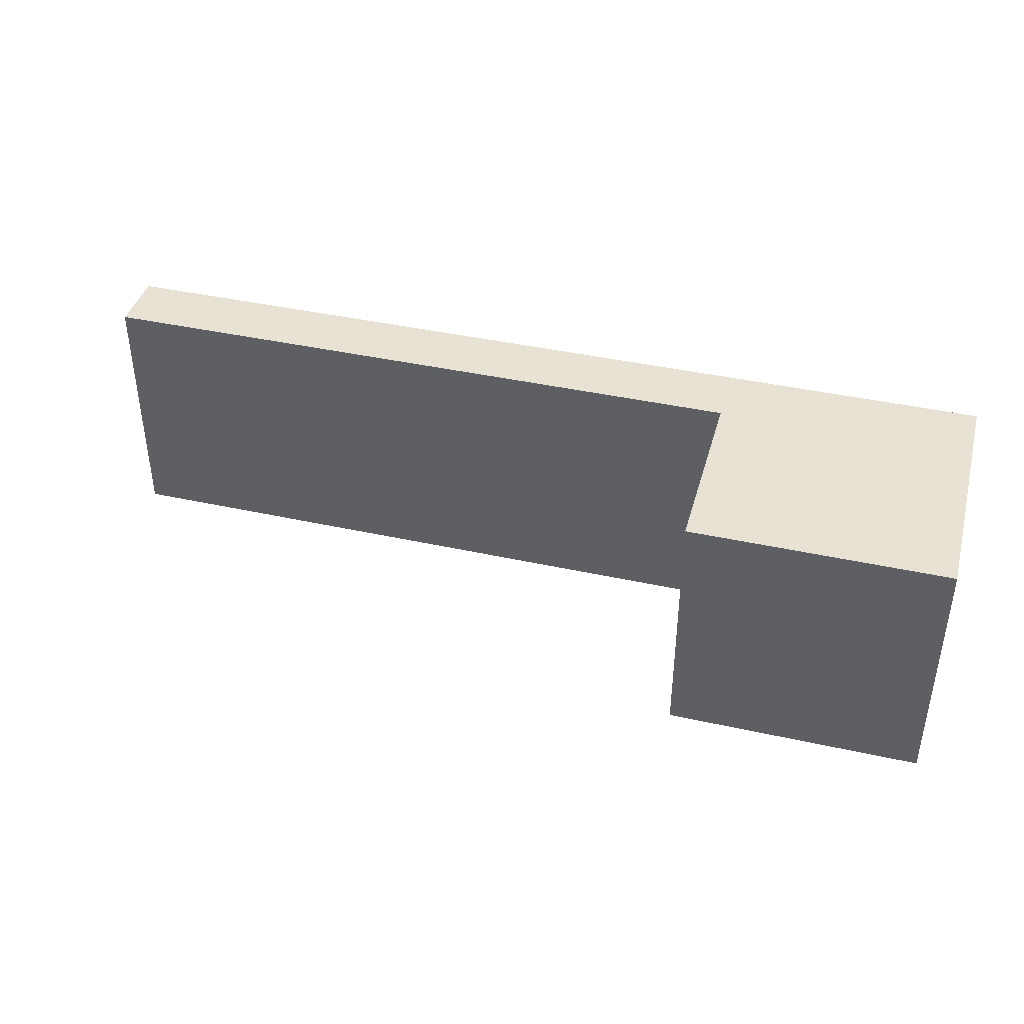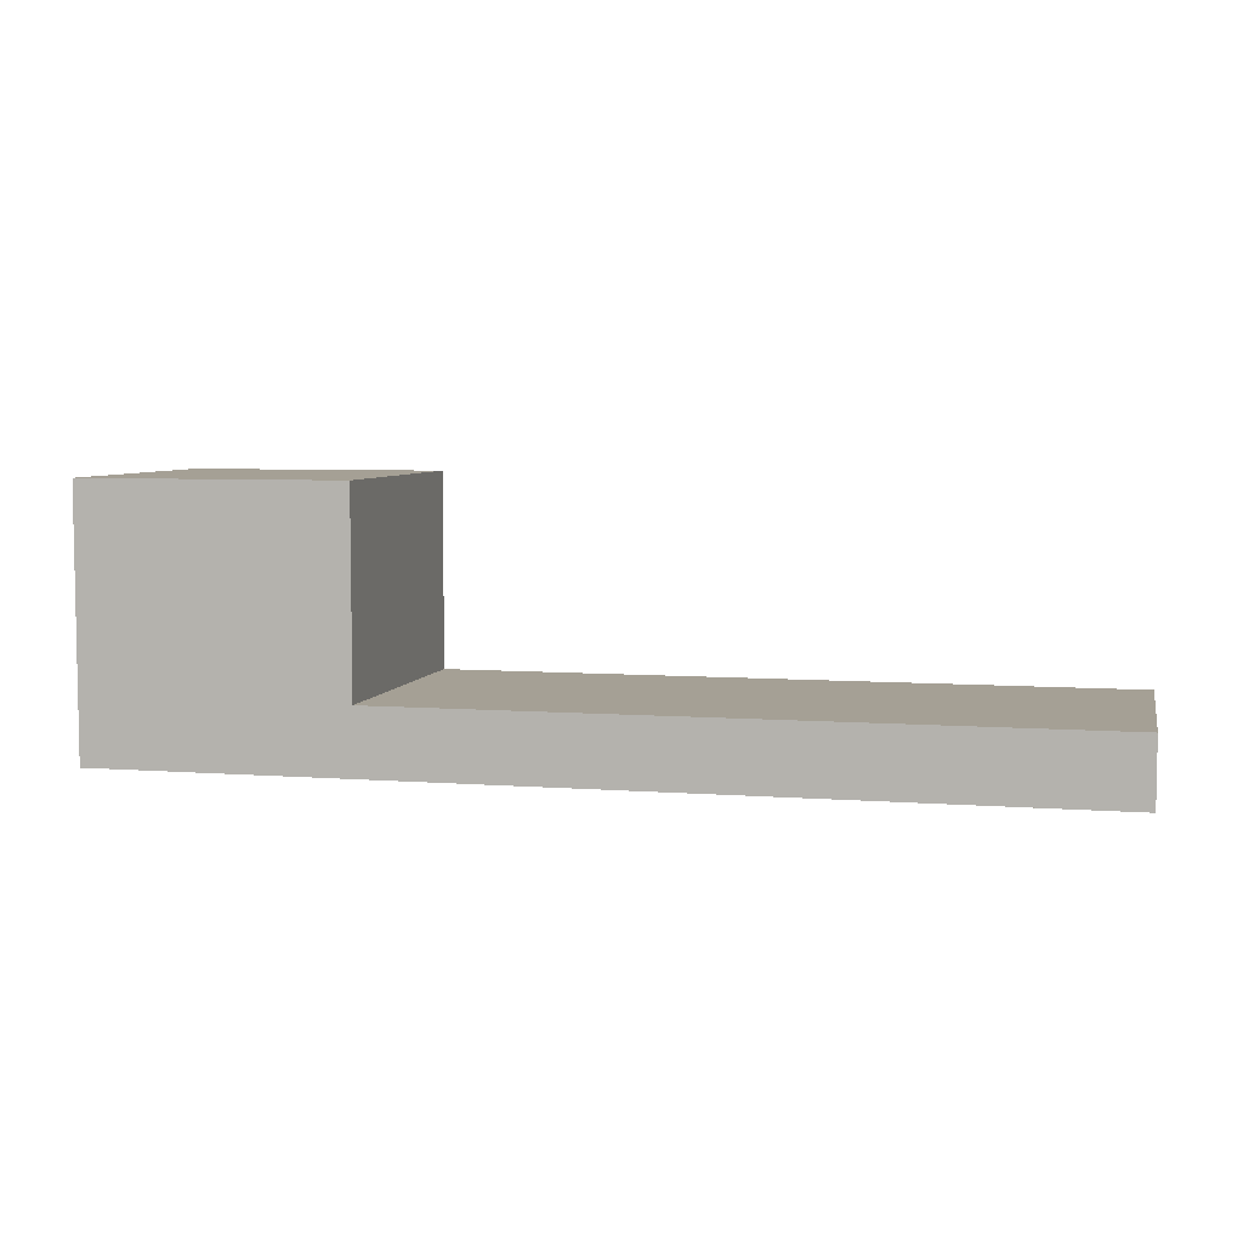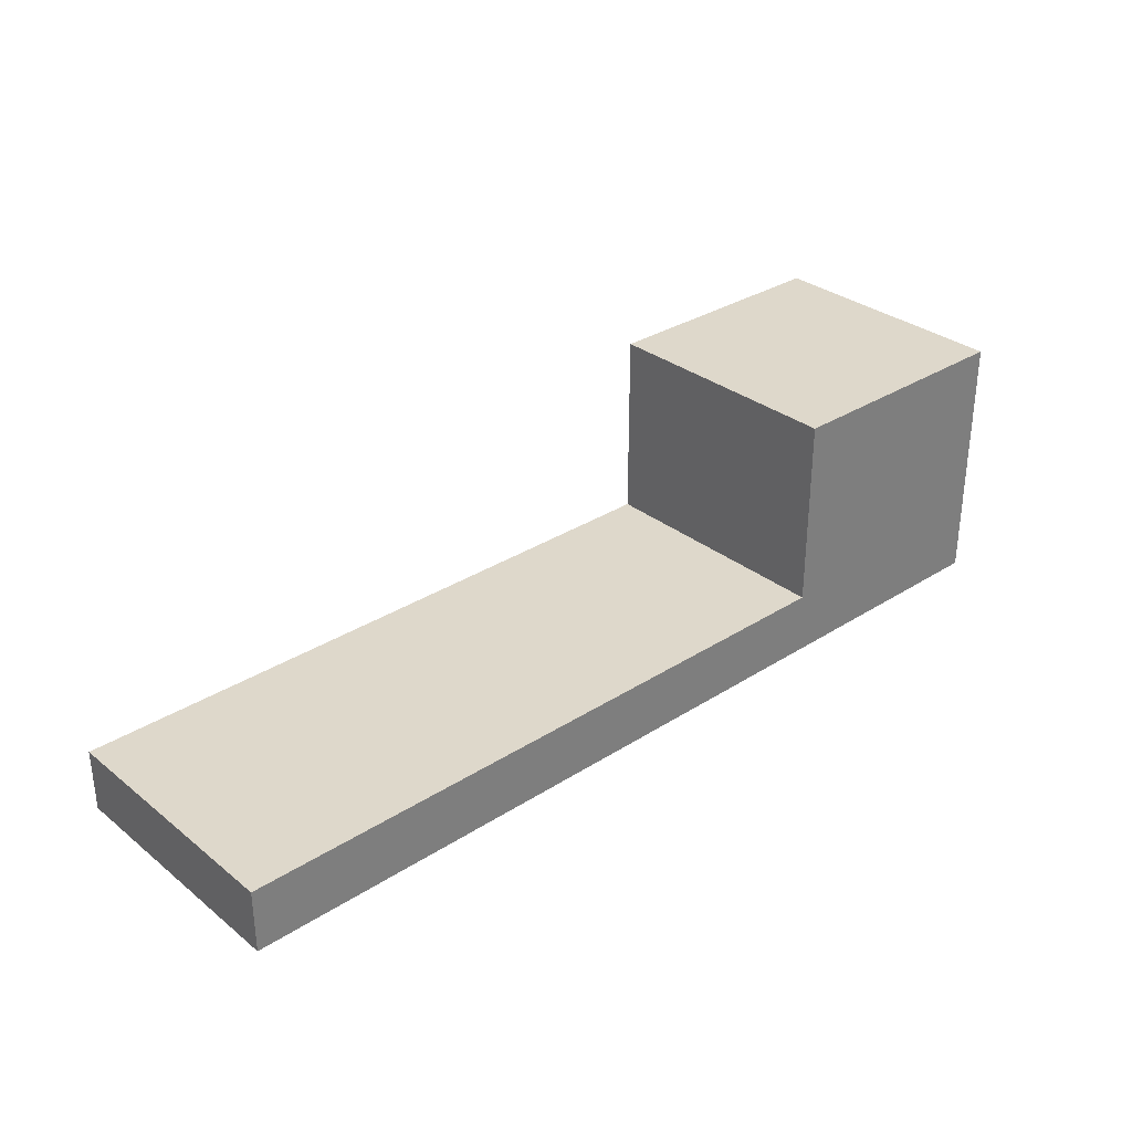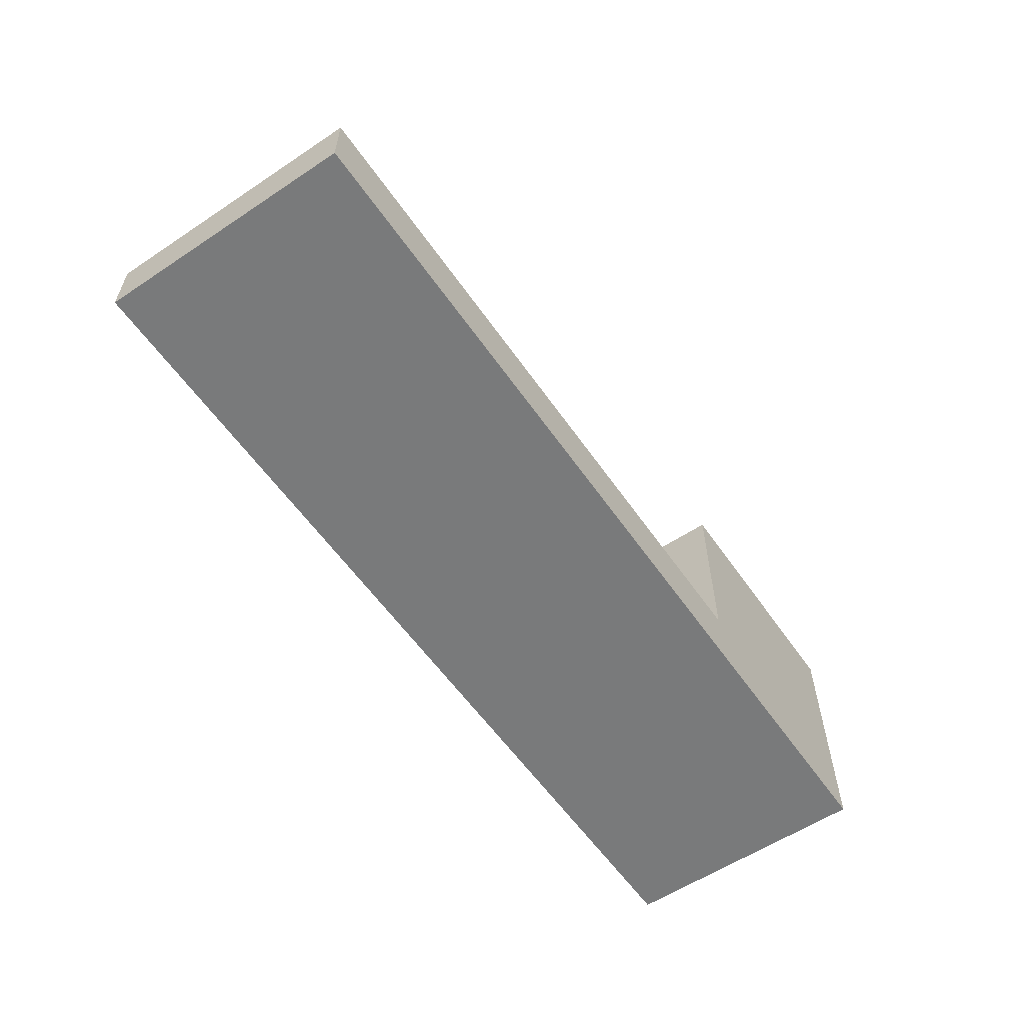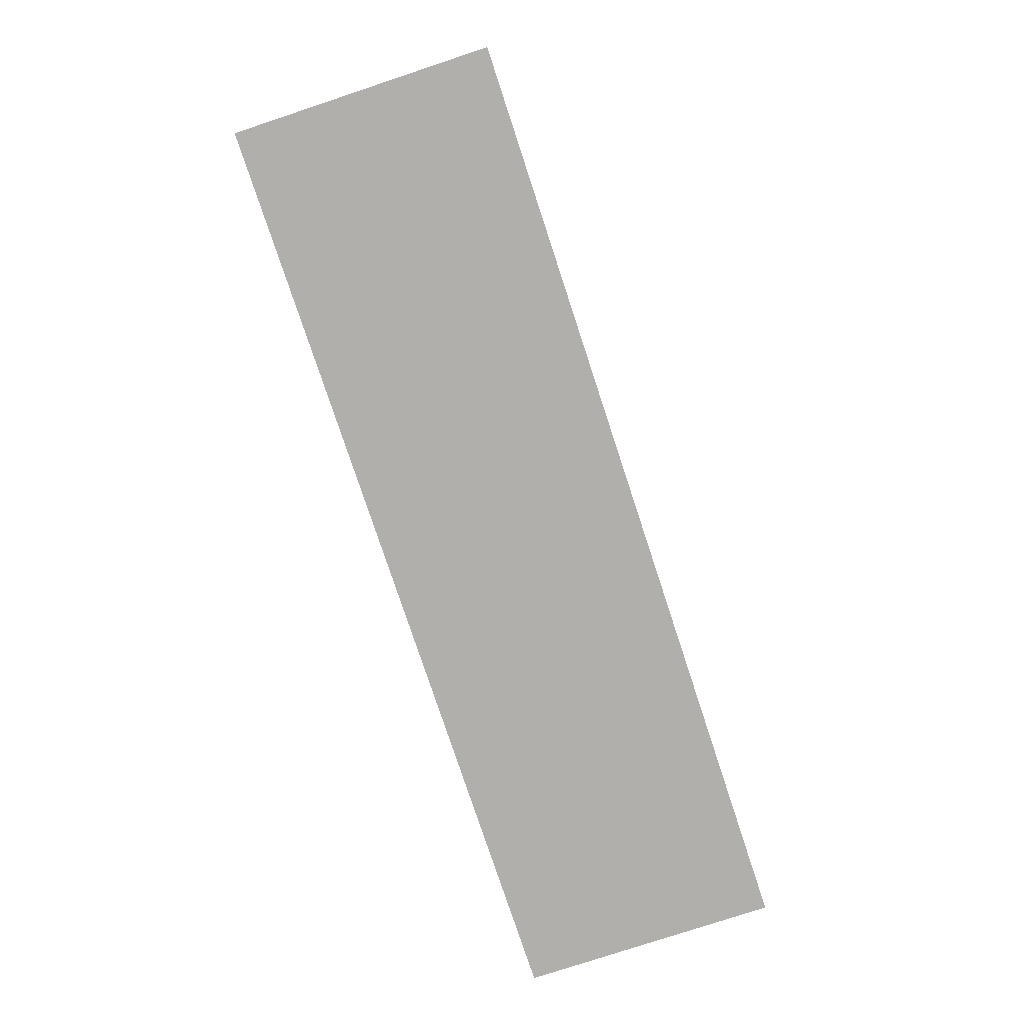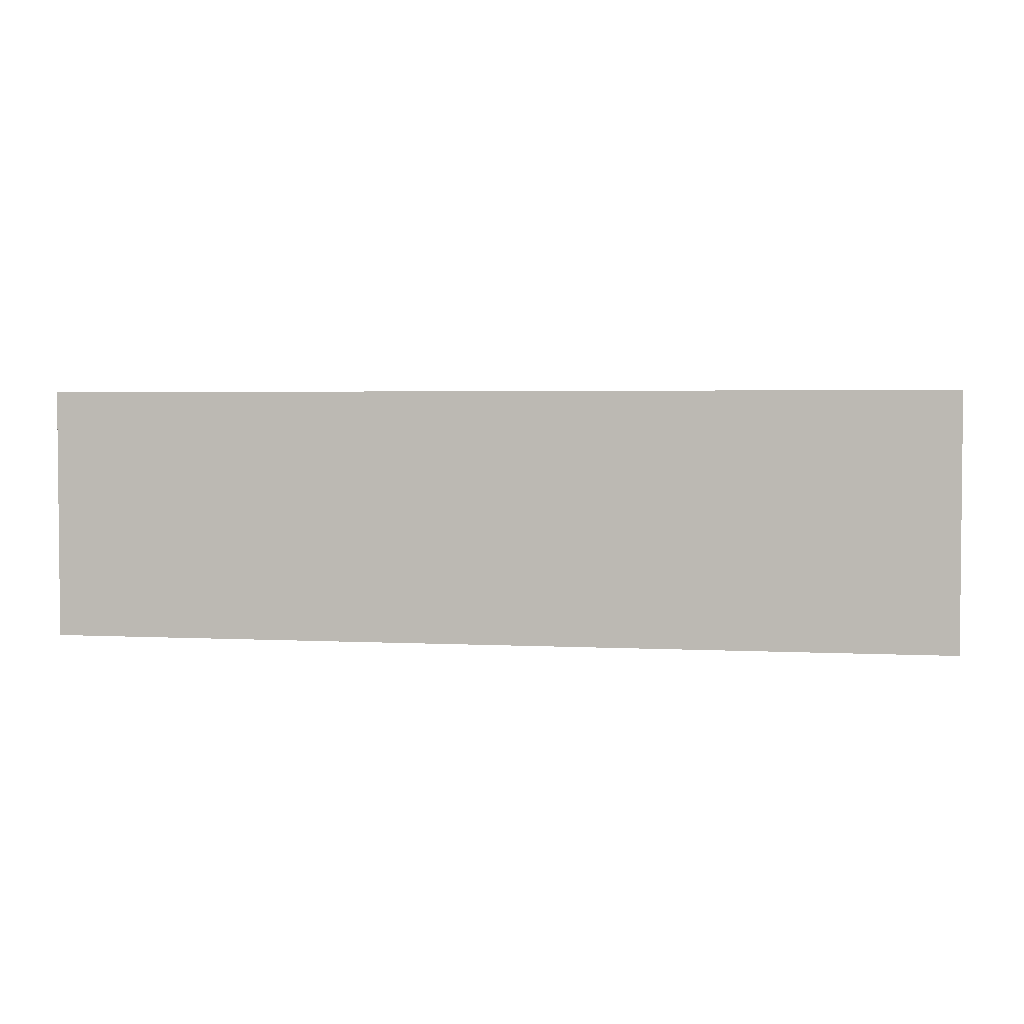
<metadata>
{"format":"obj","ext":"obj","renderer":"f3d","projection":"perspective","resolution":1024,"background":"white","views":[{"elev":40.6,"azim":15.2,"up":"+Y"},{"elev":5.9,"azim":-166.9,"up":"+Z"},{"elev":31.6,"azim":-42.1,"up":"+Z"},{"elev":-58.0,"azim":-55.5,"up":"+Z"},{"elev":-78.2,"azim":-71.7,"up":"+Z"},{"elev":3.0,"azim":-169.6,"up":"+Y"}]}
</metadata>
<code>
o Cube
v 1 1 -1
v 1 1 1
v -1 1 -1
v -1 1 1
v 1 -1 -1
v 1 -1 1
v -1 -1 -1
v -1 -1 1
v -1 -1 0
v -1 1 0
v -1 0 -1
v -1 0 1
v -1 0 0
v 1 0 1
v 1 1 0
v 1 -1 0
v 1 0 -1
v 1 0 0
v -1 -1 -0.5
v -1 -0.5 -1
v -1 1 -0.5
v -1 0.5 -1
v -1 -0.5 0
v -1 0.5 0
v -1 0 -0.5
v -1 0.5 -0.5
v -1 -0.5 -0.5
v -6.222 -1 -0.5
v -6.222 -1 -1
v -6.222 -0.5 -1
v -6.222 0.5 -1
v -6.222 0 -1
v -6.222 1 -1
v -6.222 1 -0.5
v -6.222 0.5 -0.5
v -6.222 0 -0.5
v -6.222 -0.5 -0.5
f 11 22 17
f 19 5 16
f 14 4 12
f 10 4 15
f 17 15 18
f 23 9 8
f 24 13 12
f 18 2 14
f 16 14 6
f 5 18 16
f 26 13 24
f 21 24 10
f 27 9 23
f 25 23 13
f 27 28 19
f 31 32 36
f 19 29 7
f 26 36 25
f 11 31 22
f 22 33 3
f 25 37 27
f 21 35 26
f 20 32 11
f 7 30 20
f 3 34 21
f 3 1 22
f 1 17 22
f 17 5 20
f 5 7 20
f 20 11 17
f 6 8 9
f 19 7 5
f 6 9 16
f 9 19 16
f 8 6 14
f 14 2 4
f 12 8 14
f 4 2 15
f 15 1 21
f 1 3 21
f 21 10 15
f 17 1 15
f 8 12 23
f 12 13 23
f 12 4 24
f 4 10 24
f 18 15 2
f 16 18 14
f 5 17 18
f 26 25 13
f 21 26 24
f 27 19 9
f 25 27 23
f 27 37 28
f 32 30 36
f 30 29 37
f 36 30 37
f 29 28 37
f 36 35 31
f 35 34 33
f 33 31 35
f 19 28 29
f 26 35 36
f 11 32 31
f 22 31 33
f 25 36 37
f 21 34 35
f 20 30 32
f 7 29 30
f 3 33 34

</code>
